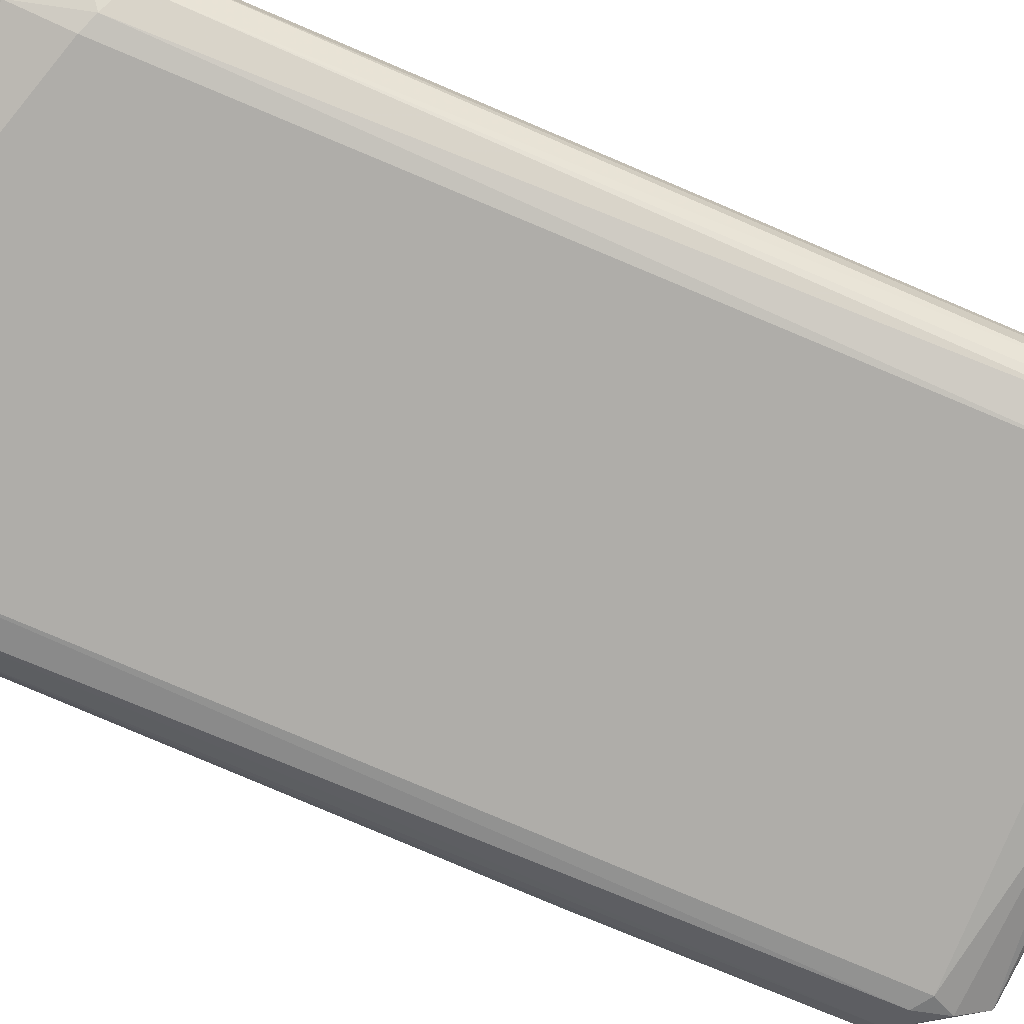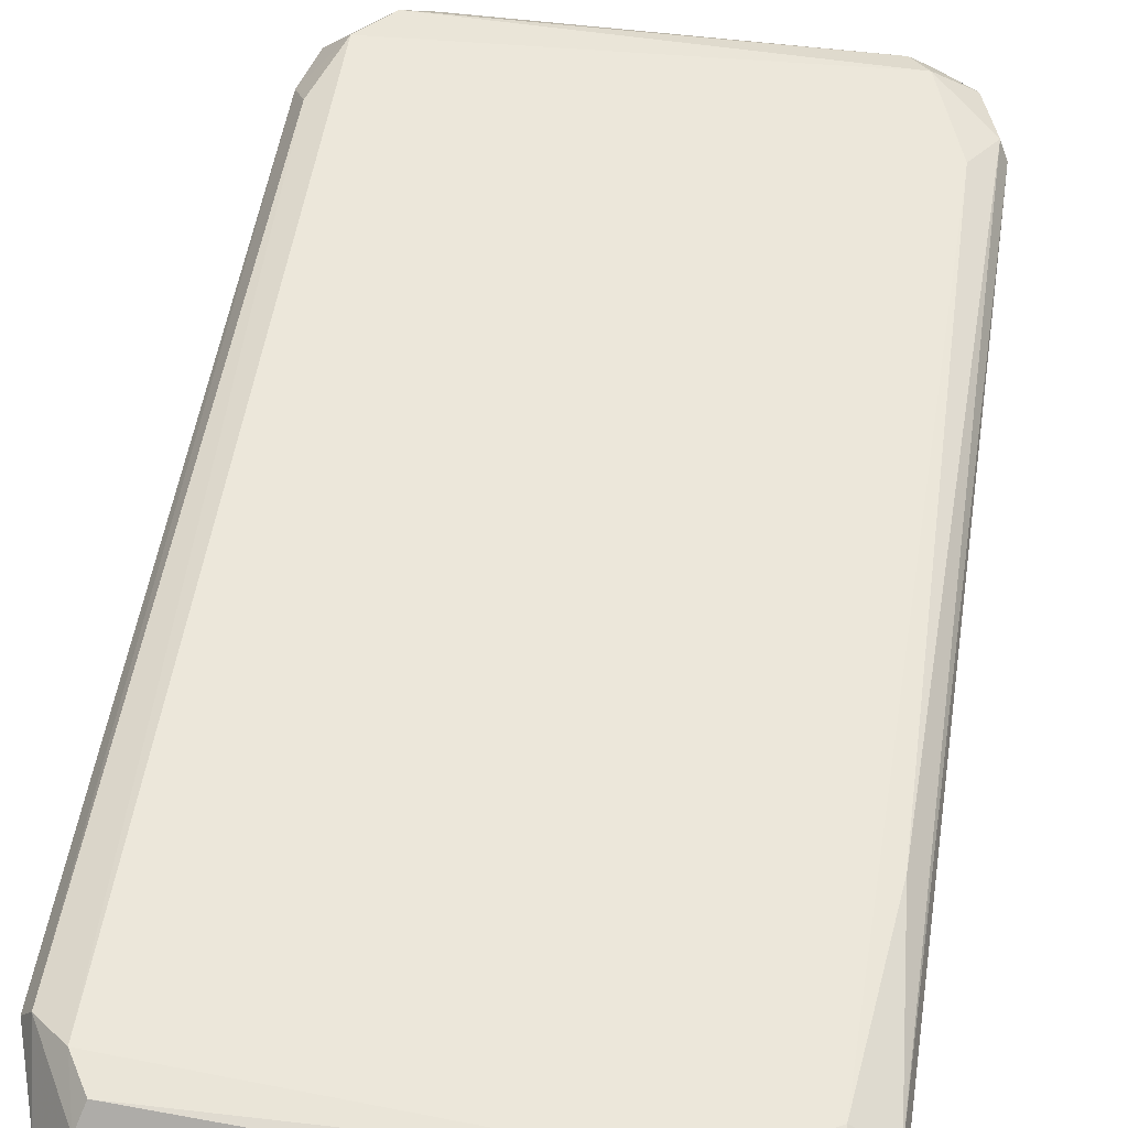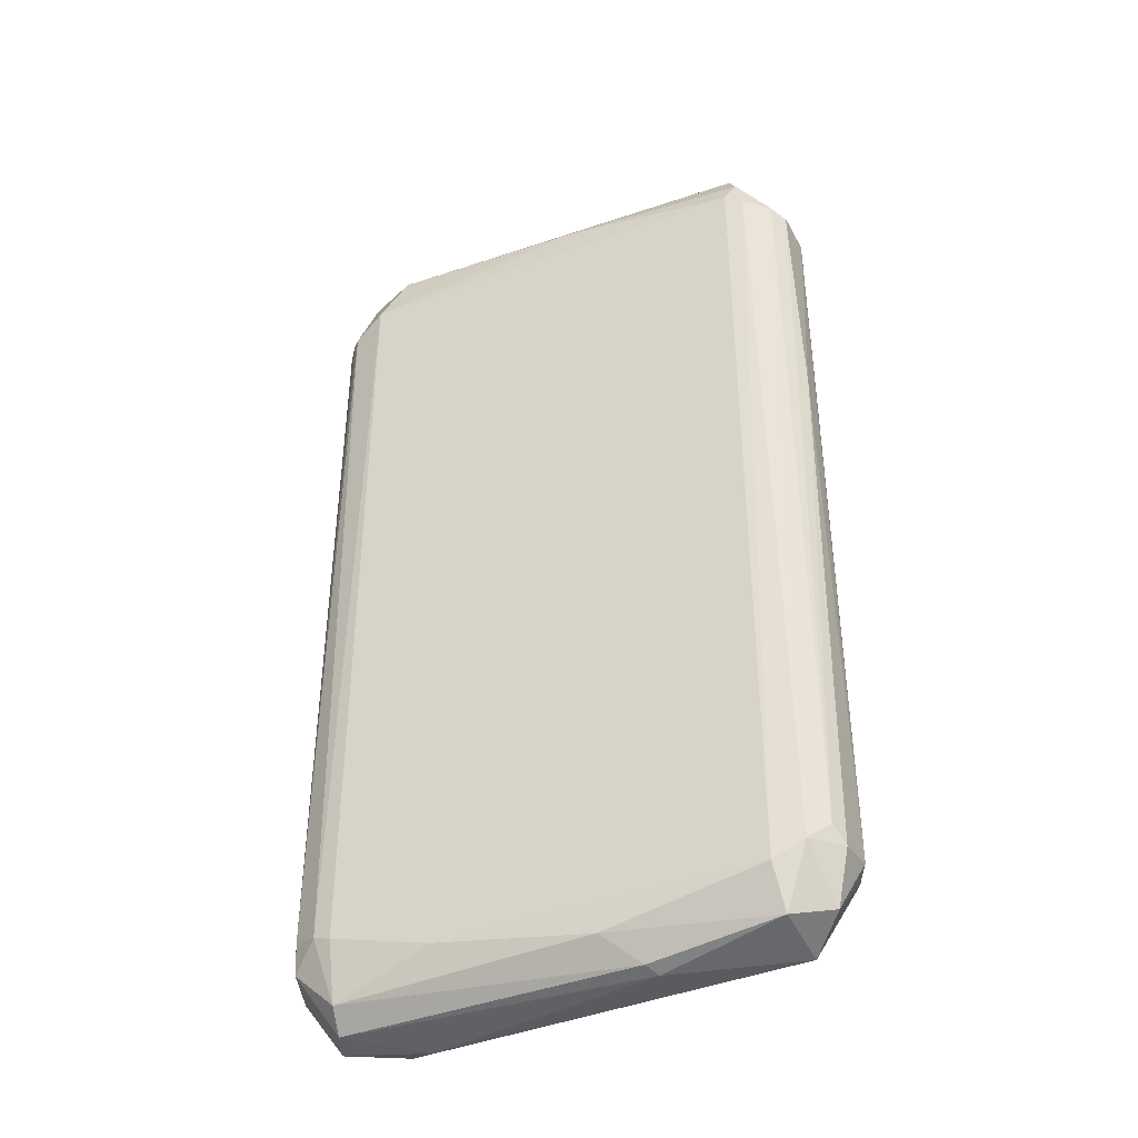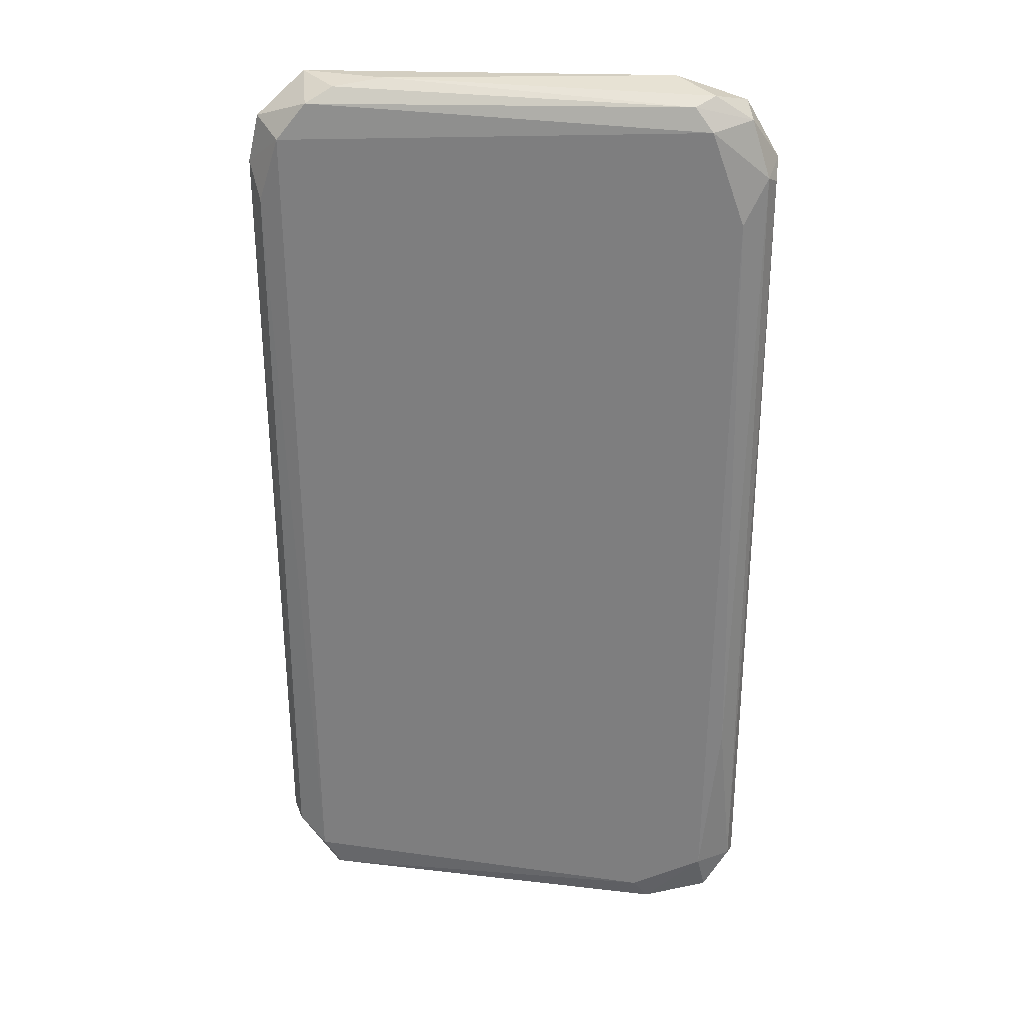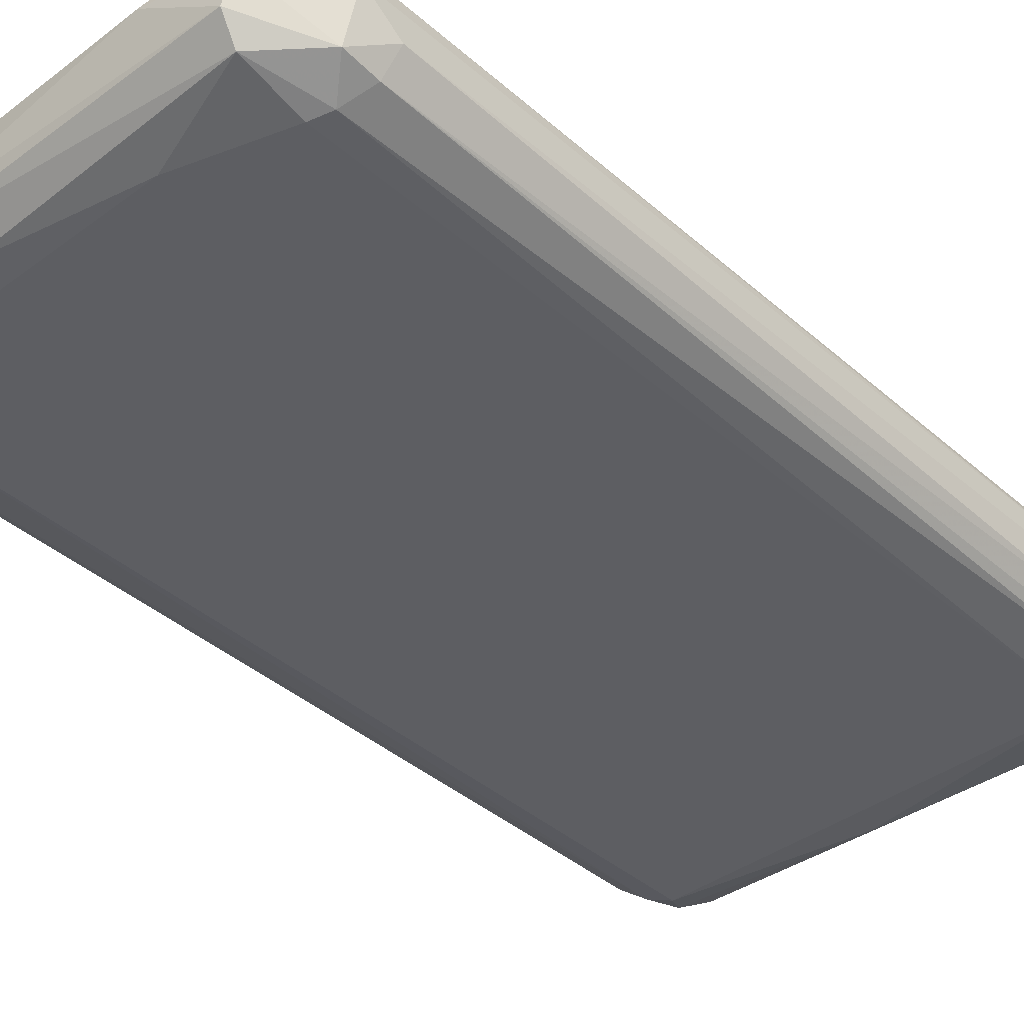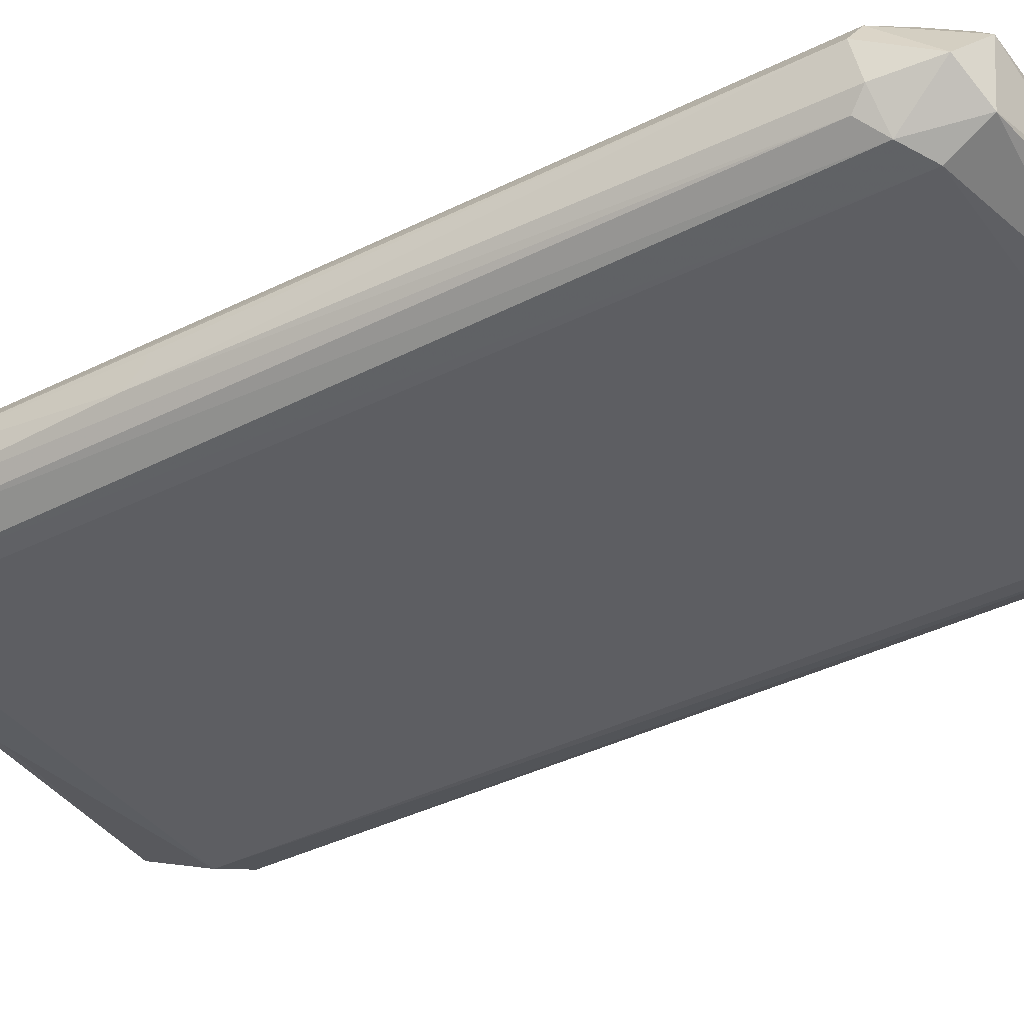
<metadata>
{"format":"obj","ext":"obj","renderer":"f3d","projection":"perspective","resolution":1024,"background":"white","views":[{"elev":-77.3,"azim":67.0,"up":"+Z"},{"elev":50.6,"azim":8.8,"up":"+Z"},{"elev":-42.5,"azim":-157.2,"up":"+Y"},{"elev":29.4,"azim":7.6,"up":"+Y"},{"elev":-38.8,"azim":42.2,"up":"+Z"},{"elev":-39.3,"azim":-58.1,"up":"+Z"}]}
</metadata>
<code>
o convex_0
v 0.02372 0.03807 0.000448
v -0.02412 0.01198 0.000782
v -0.02412 0.01198 0.001452
v 0.0197 -0.04453 0.001116
v -0.01843 -0.03986 -0.004904
v -0.0201 -0.04018 0.004797
v 0.0187 0.03775 -0.004904
v 0.01803 0.04143 0.004797
v -0.01977 0.04042 -0.004235
v -0.02077 0.03908 0.004797
v 0.02004 -0.03684 -0.004568
v 0.02037 -0.03852 0.004797
v 0.01435 0.04478 -0.000555
v -0.02345 -0.03784 -0.001559
v 0.02372 -0.03551 -0.000889
v -0.007384 -0.04487 -0.002562
v -0.01876 0.03841 -0.004904
v -0.01575 0.04376 0.003458
v -0.02278 0.03707 -0.002896
v 0.02305 0.03707 0.003458
v -0.0191 -0.0442 0.00279
v 0.02238 0.03607 -0.003231
v 0.009337 -0.04019 -0.004904
v -0.02278 -0.03784 0.003792
v 0.02338 -0.03852 0.002789
v 0.01502 -0.04421 0.004128
v -0.02412 0.03607 0.00212
v -0.01876 0.04309 -0.002897
v 0.01636 0.04243 -0.003901
v -0.0211 -0.03817 -0.004235
v 0.01836 -0.04287 -0.003565
v 0.01803 0.04411 0.00279
v -0.01876 -0.04353 -0.002897
v -0.0191 0.04411 0.000113
v 0.02238 -0.03885 -0.002896
v 0.02104 0.03306 0.004797
v -0.02378 -0.03718 0.00212
v -0.02278 0.03306 0.004128
v 0.02205 -0.02245 0.004462
v 0.01836 -0.03751 -0.004904
v 0.01235 -0.04521 0.002454
v 0.02071 0.04242 -0.001893
v -0.02378 0.0364 -0.001559
v -0.004374 -0.04253 -0.004568
v -0.02043 0.0374 -0.004568
v 0.0187 -0.04453 -0.001559
v 0.02338 0.03607 -0.001892
v -0.02311 0.04043 0.00212
v -0.01809 0.04242 0.004461
v -0.02211 -0.04253 -0.000555
v 0.02171 0.03607 -0.003901
v -0.01843 -0.04286 0.004461
v -0.02278 -0.03651 -0.002896
v 0.01368 -0.04219 0.004797
v 0.02372 0.03641 0.00212
v 0.02238 -0.03584 -0.003231
v -0.002032 0.04109 -0.004568
v 0.01636 0.04343 0.004128
v -0.0114 0.04444 0.002454
v -0.008054 -0.04521 -0.001224
v -0.02412 0.01366 -0.000889
v 0.02138 0.04209 0.00279
v 0.02372 -0.03885 0.001452
v 0.02104 -0.04219 0.003793
f 63 25 64
f 6 8 10
f 8 6 12
f 7 5 17
f 5 7 23
f 21 6 24
f 2 3 27
f 9 19 28
f 28 13 29
f 30 5 33
f 13 28 34
f 31 11 35
f 8 12 36
f 20 8 36
f 3 2 37
f 27 3 37
f 24 27 37
f 6 10 38
f 24 6 38
f 10 27 38
f 27 24 38
f 12 25 39
f 25 20 39
f 36 12 39
f 20 36 39
f 7 11 40
f 23 7 40
f 11 31 40
f 31 23 40
f 4 26 41
f 26 21 41
f 29 13 42
f 7 29 42
f 13 32 42
f 5 23 44
f 31 16 44
f 23 31 44
f 33 5 44
f 16 33 44
f 17 5 45
f 9 17 45
f 19 9 45
f 5 30 45
f 30 19 45
f 16 31 46
f 35 4 46
f 31 35 46
f 4 41 46
f 1 15 47
f 42 1 47
f 22 42 47
f 27 10 48
f 28 19 48
f 34 28 48
f 19 43 48
f 43 27 48
f 10 8 49
f 18 34 49
f 48 10 49
f 34 48 49
f 21 24 50
f 14 30 50
f 33 21 50
f 30 33 50
f 37 14 50
f 24 37 50
f 11 7 51
f 42 22 51
f 7 42 51
f 6 21 52
f 21 26 52
f 30 14 53
f 19 30 53
f 43 19 53
f 12 6 54
f 26 12 54
f 6 52 54
f 52 26 54
f 15 1 55
f 1 20 55
f 20 25 55
f 35 11 56
f 15 35 56
f 47 15 56
f 22 47 56
f 11 51 56
f 51 22 56
f 7 17 57
f 17 9 57
f 9 28 57
f 29 7 57
f 28 29 57
f 49 8 58
f 18 49 58
f 32 13 59
f 34 18 59
f 13 34 59
f 58 32 59
f 18 58 59
f 33 16 60
f 21 33 60
f 41 21 60
f 16 46 60
f 46 41 60
f 2 27 61
f 37 2 61
f 14 37 61
f 27 43 61
f 53 14 61
f 43 53 61
f 20 1 62
f 8 20 62
f 1 42 62
f 42 32 62
f 58 8 62
f 32 58 62
f 35 15 63
f 4 35 63
f 15 55 63
f 55 25 63
f 25 12 64
f 26 4 64
f 12 26 64
f 4 63 64

</code>
